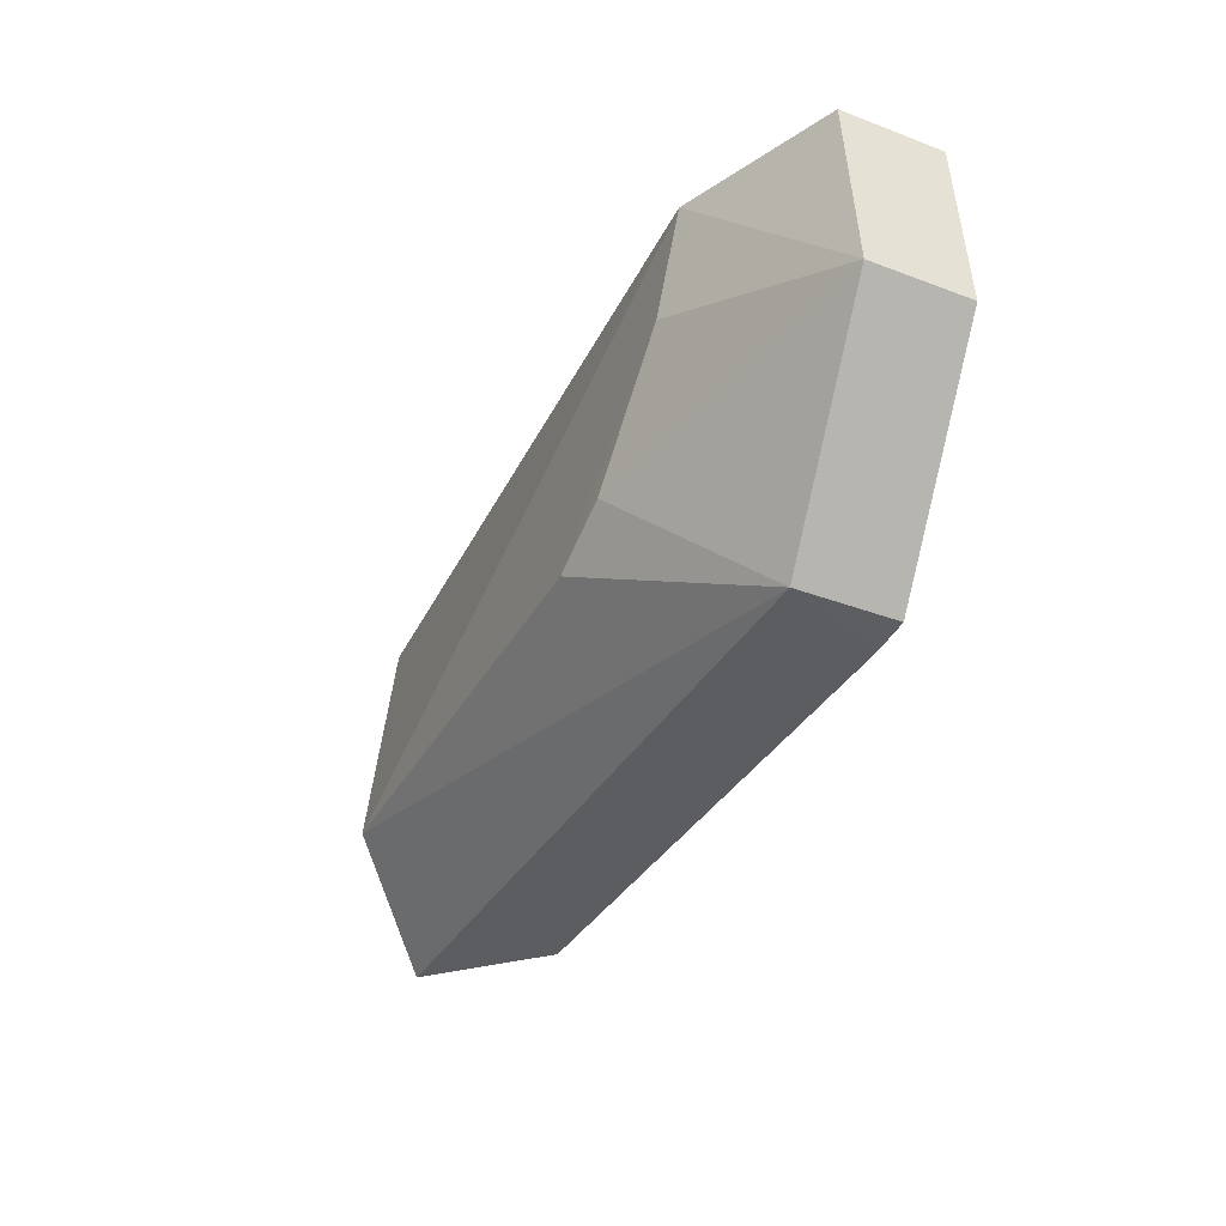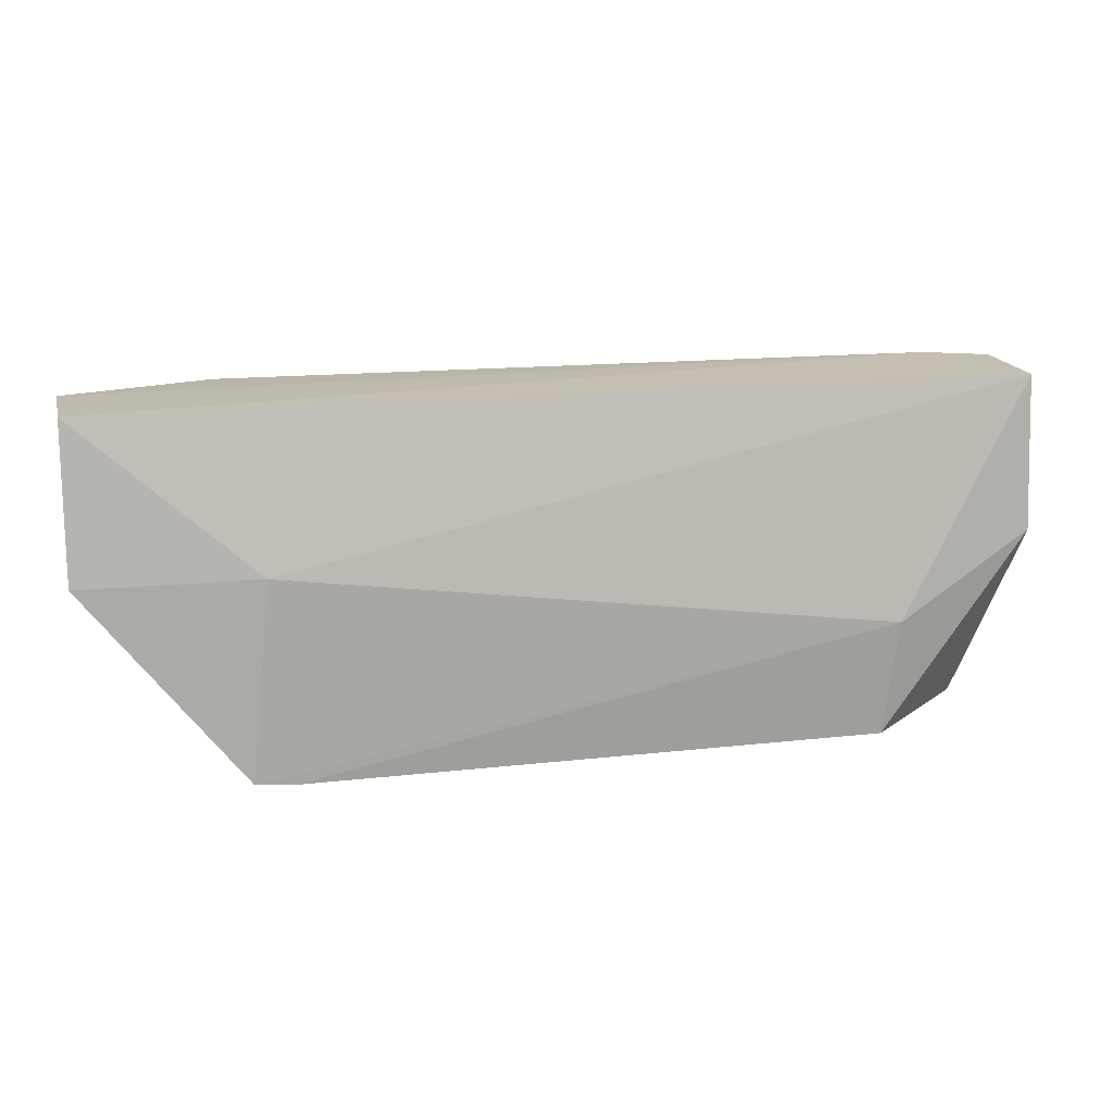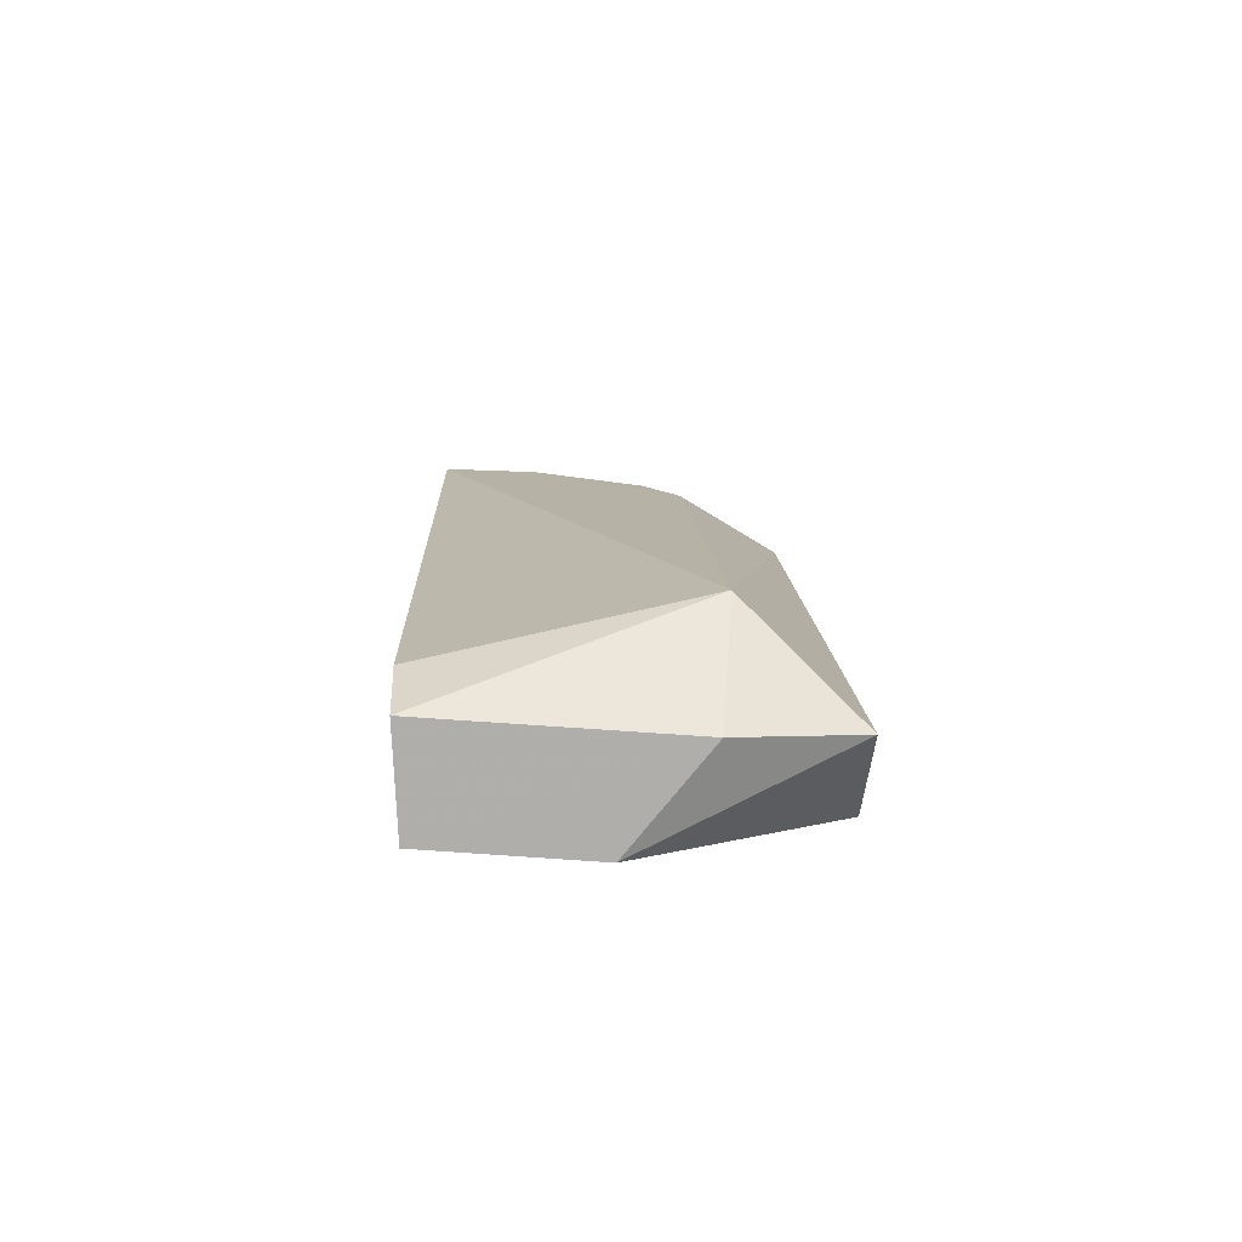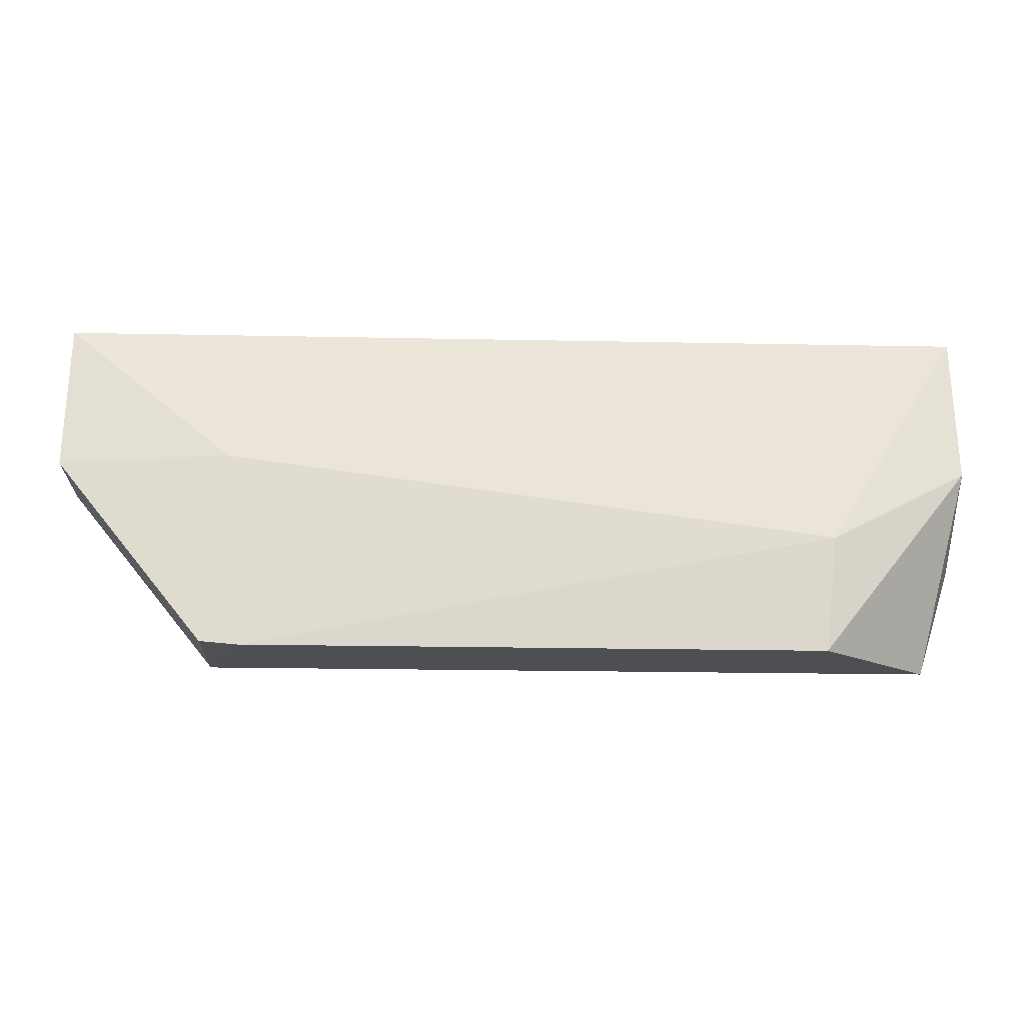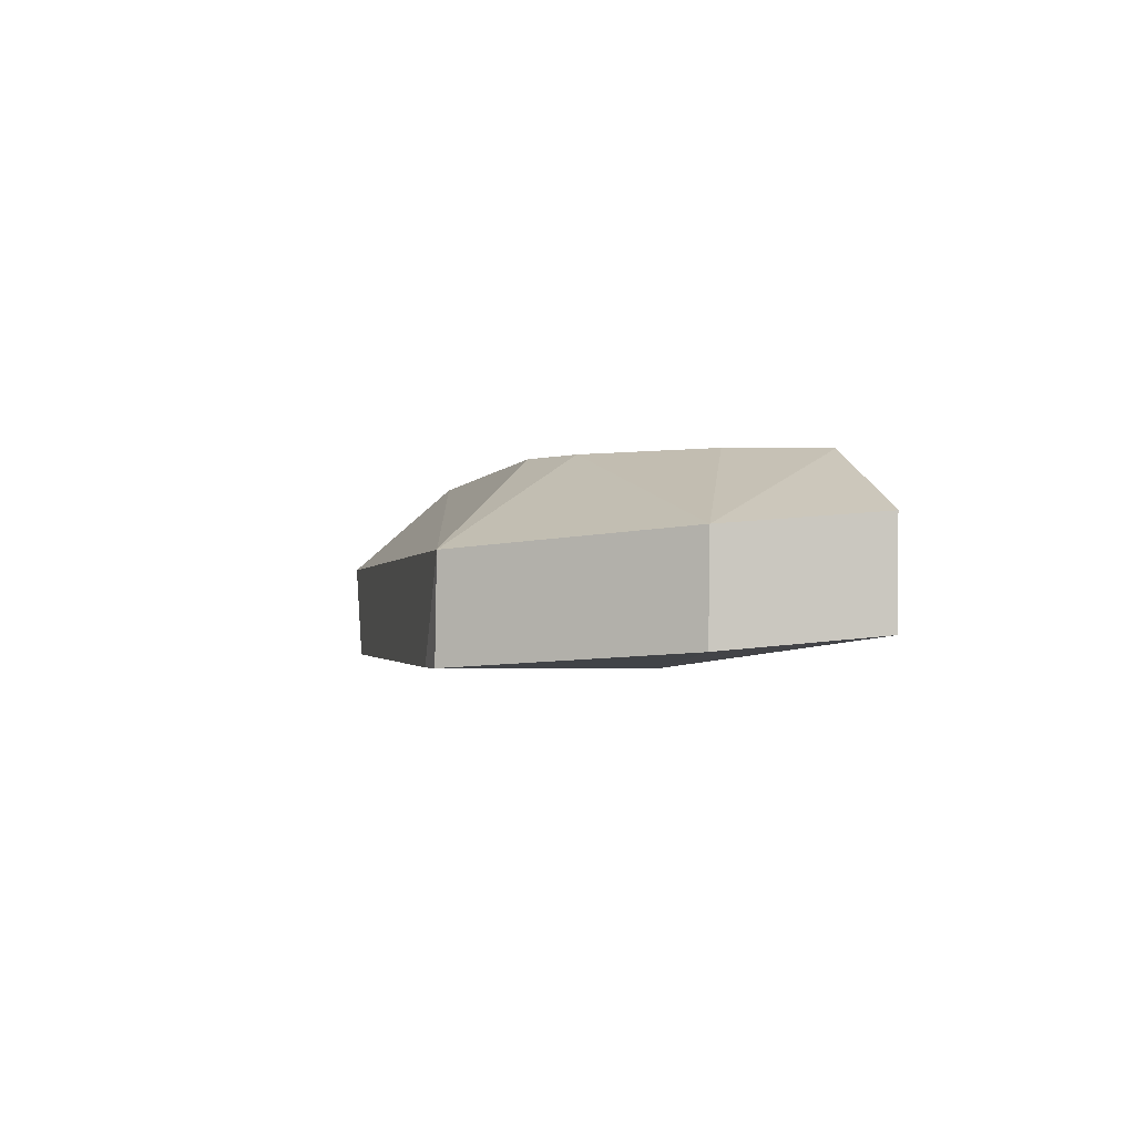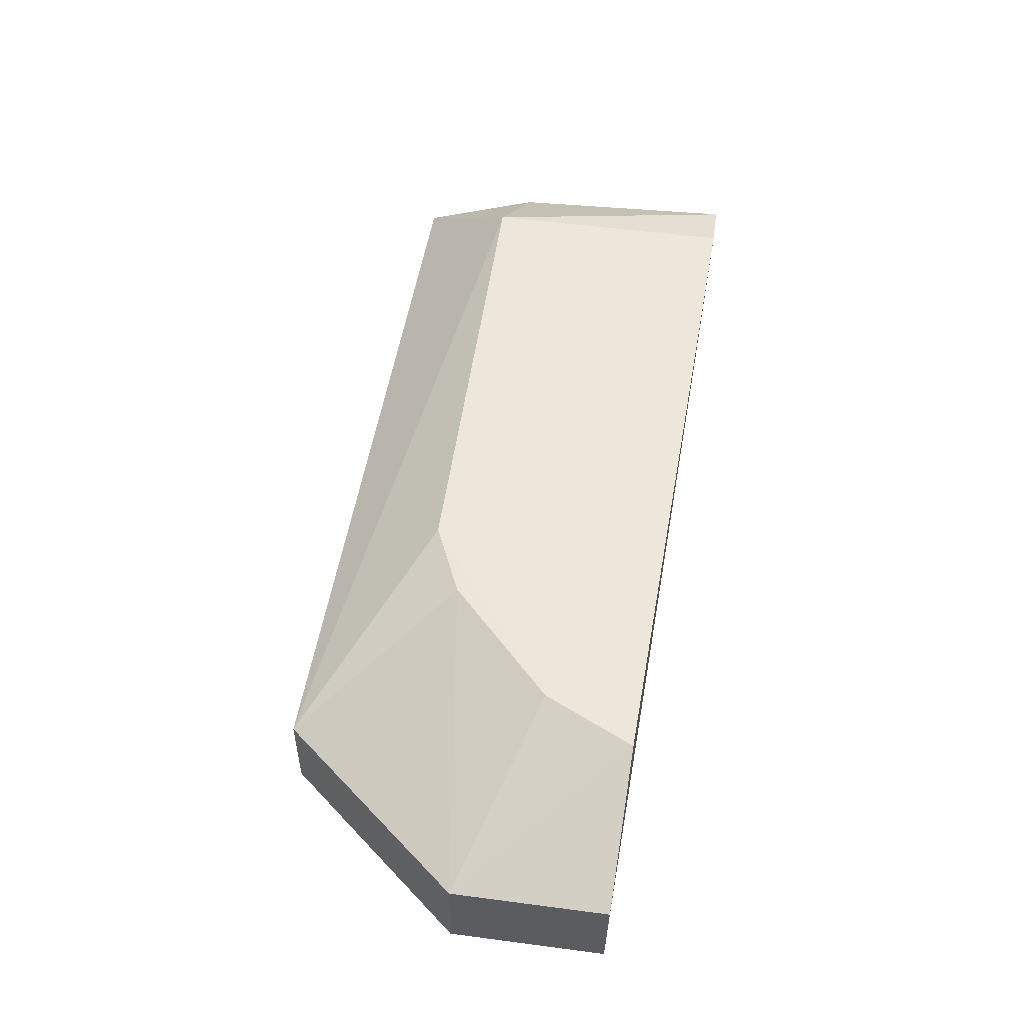
<metadata>
{"format":"obj","ext":"obj","renderer":"f3d","projection":"perspective","resolution":1024,"background":"white","views":[{"elev":-34.9,"azim":64.0,"up":"+Y"},{"elev":14.8,"azim":166.1,"up":"+Y"},{"elev":12.3,"azim":-91.8,"up":"+Z"},{"elev":-20.8,"azim":178.1,"up":"+Y"},{"elev":-1.6,"azim":78.7,"up":"+Z"},{"elev":54.5,"azim":99.8,"up":"+Z"}]}
</metadata>
<code>
v -0.01674 0.02704 0.02147
v -0.005882 0.01568 0.01598
v -0.005872 0.02697 0.009588
v -0.07472 0.02696 0.009767
v -0.06628 0.008915 0.0218
v -0.02021 0.001085 0.00749
v -0.07011 0.0274 0.01857
v -0.005876 0.02708 0.01688
v -0.03252 0.009825 0.02177
v -0.005879 0.01557 0.00864
v -0.06322 0.001072 0.007622
v -0.07471 0.009971 0.01565
v -0.01963 0.02025 0.02163
v -0.01736 0.001436 0.01481
v -0.06422 0.009693 0.007018
v -0.07472 0.0273 0.01698
v -0.07185 0.001427 0.01495
v -0.02742 0.01229 0.02171
v -0.01735 0.001329 0.007504
v -0.01876 0.01583 0.007403
v -0.07471 0.01556 0.008844
f 7 3 4
f 7 5 1
f 8 1 2
f 8 2 3
f 8 7 1
f 8 3 7
f 10 3 2
f 13 2 1
f 13 1 5
f 13 5 9
f 14 9 5
f 14 11 6
f 15 6 11
f 16 7 4
f 16 4 12
f 16 12 5
f 16 5 7
f 17 5 12
f 17 14 5
f 17 11 14
f 18 13 9
f 18 9 14
f 18 14 2
f 18 2 13
f 19 14 6
f 19 10 2
f 19 2 14
f 19 6 15
f 20 15 4
f 20 4 3
f 20 3 10
f 20 19 15
f 20 10 19
f 21 15 11
f 21 4 15
f 21 11 17
f 21 17 12
f 21 12 4

</code>
